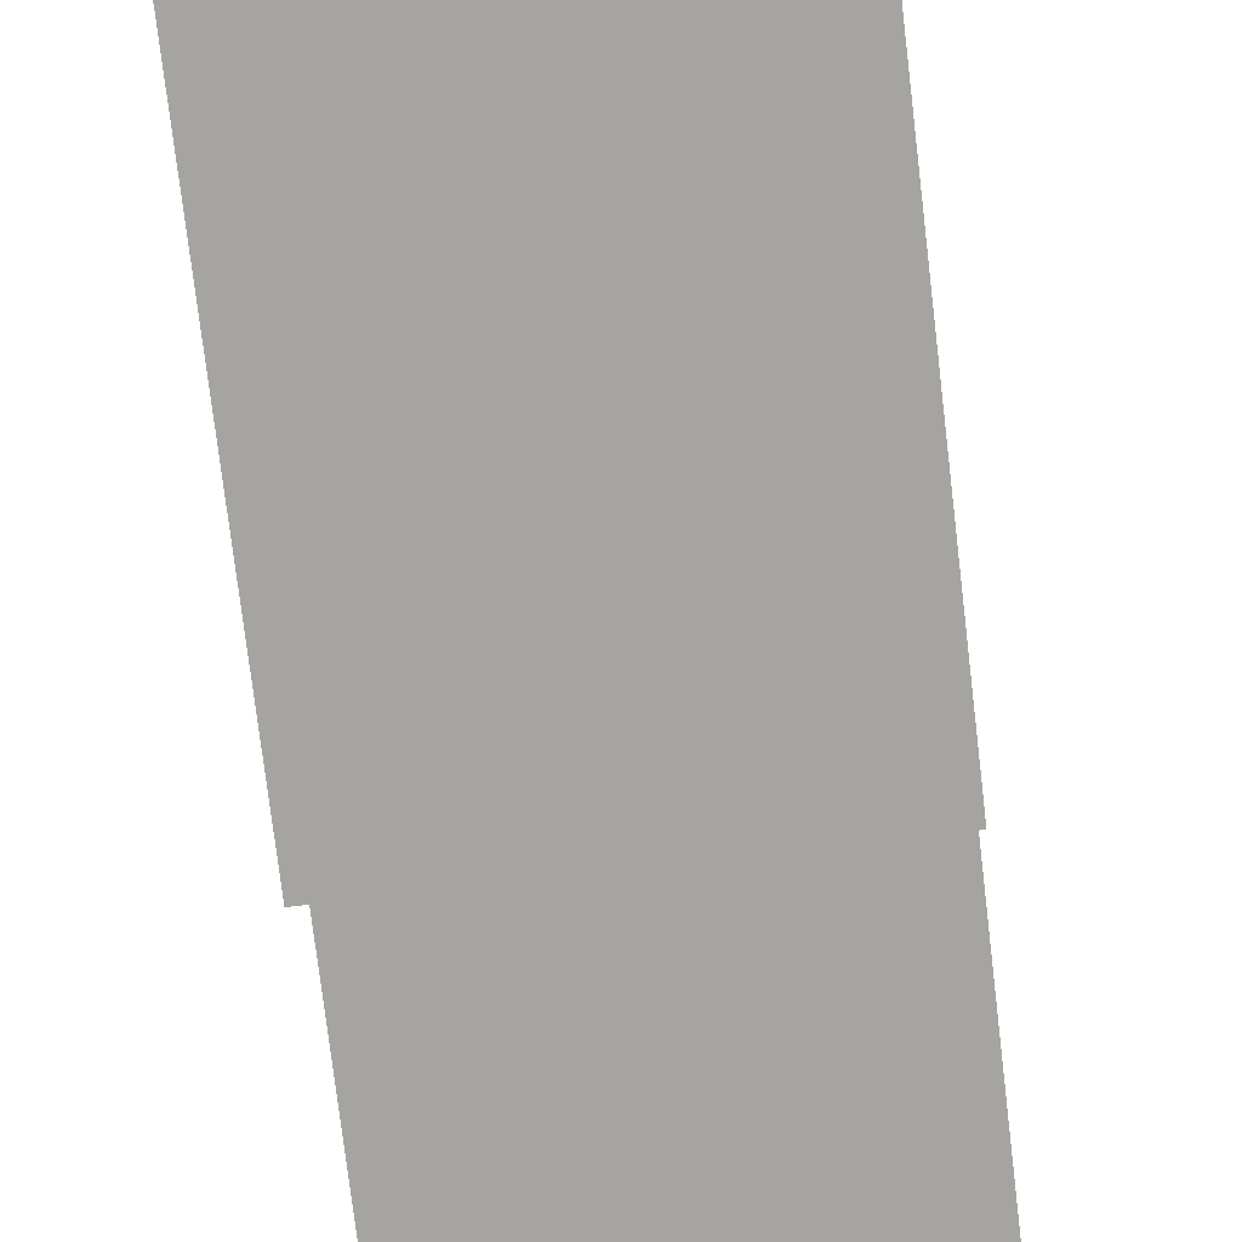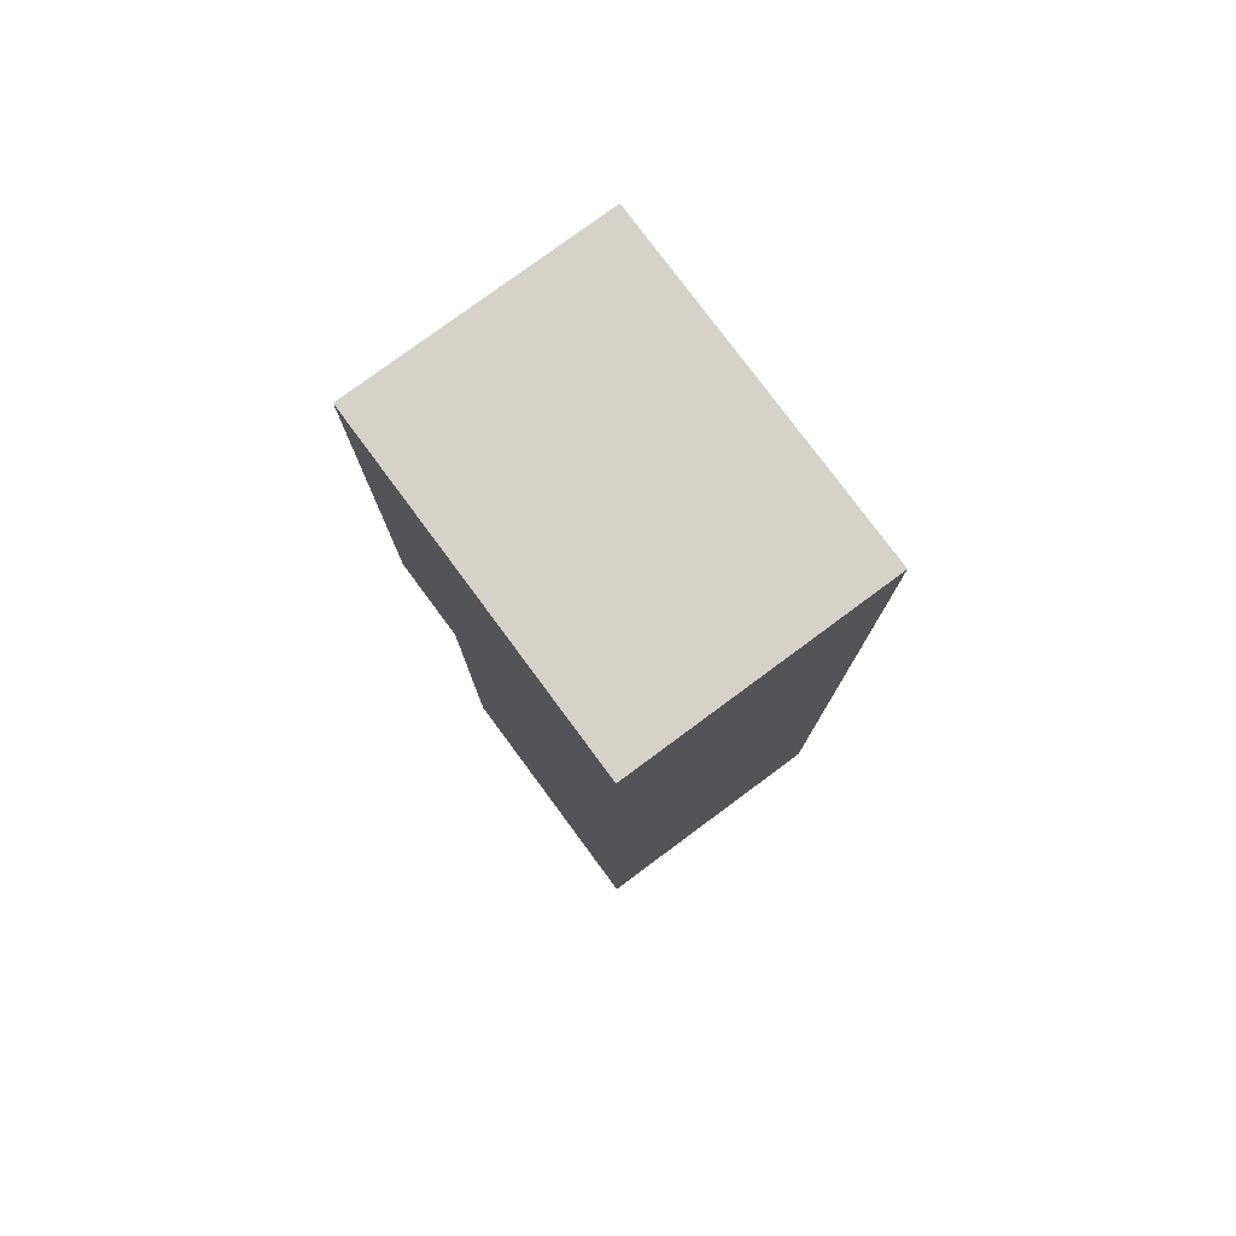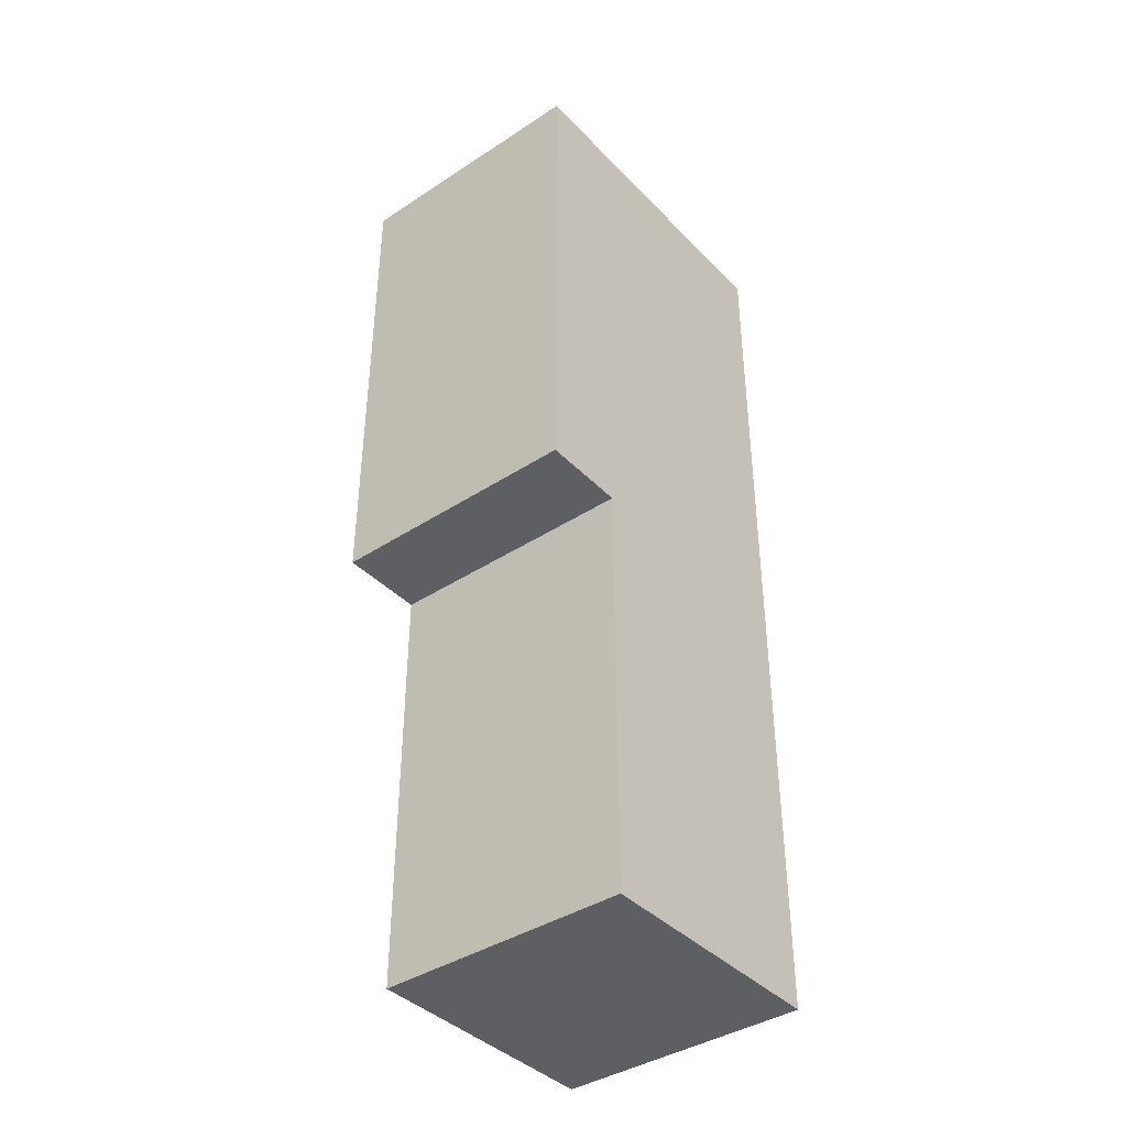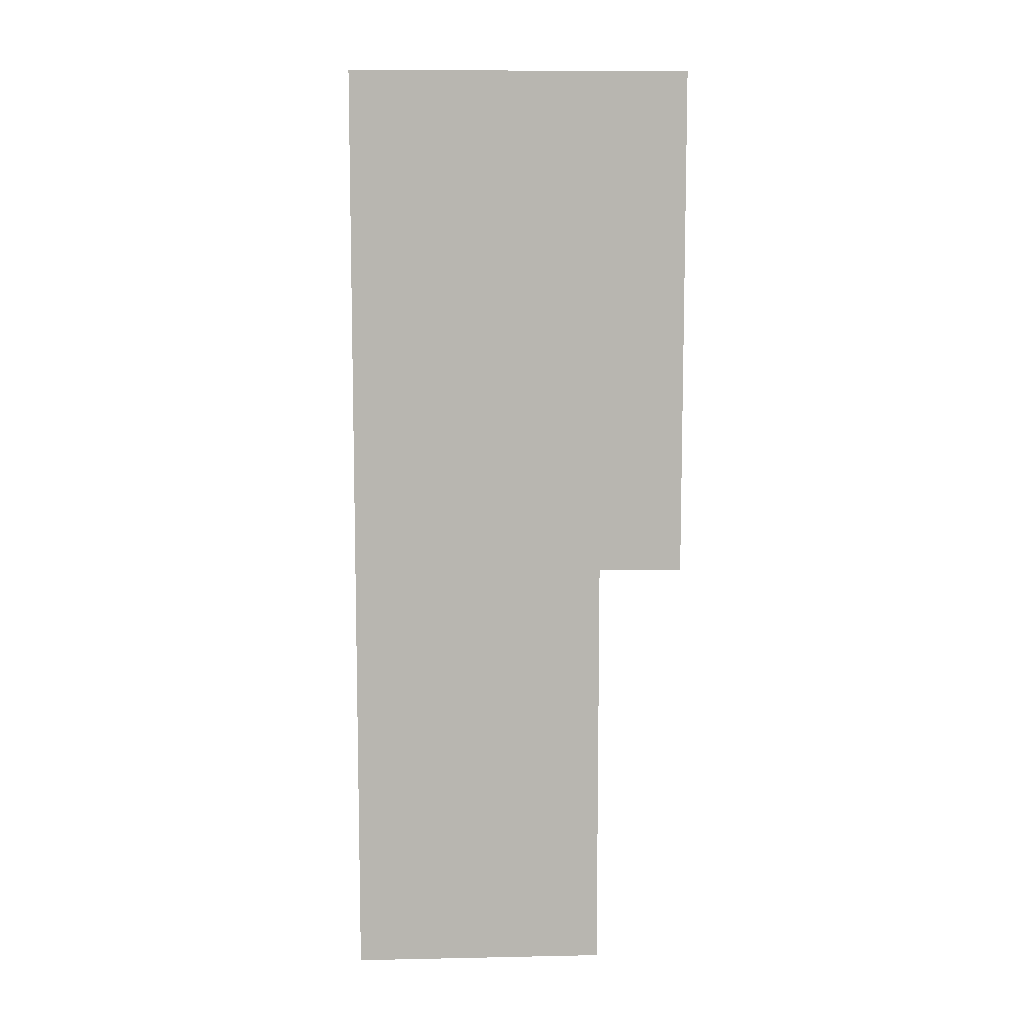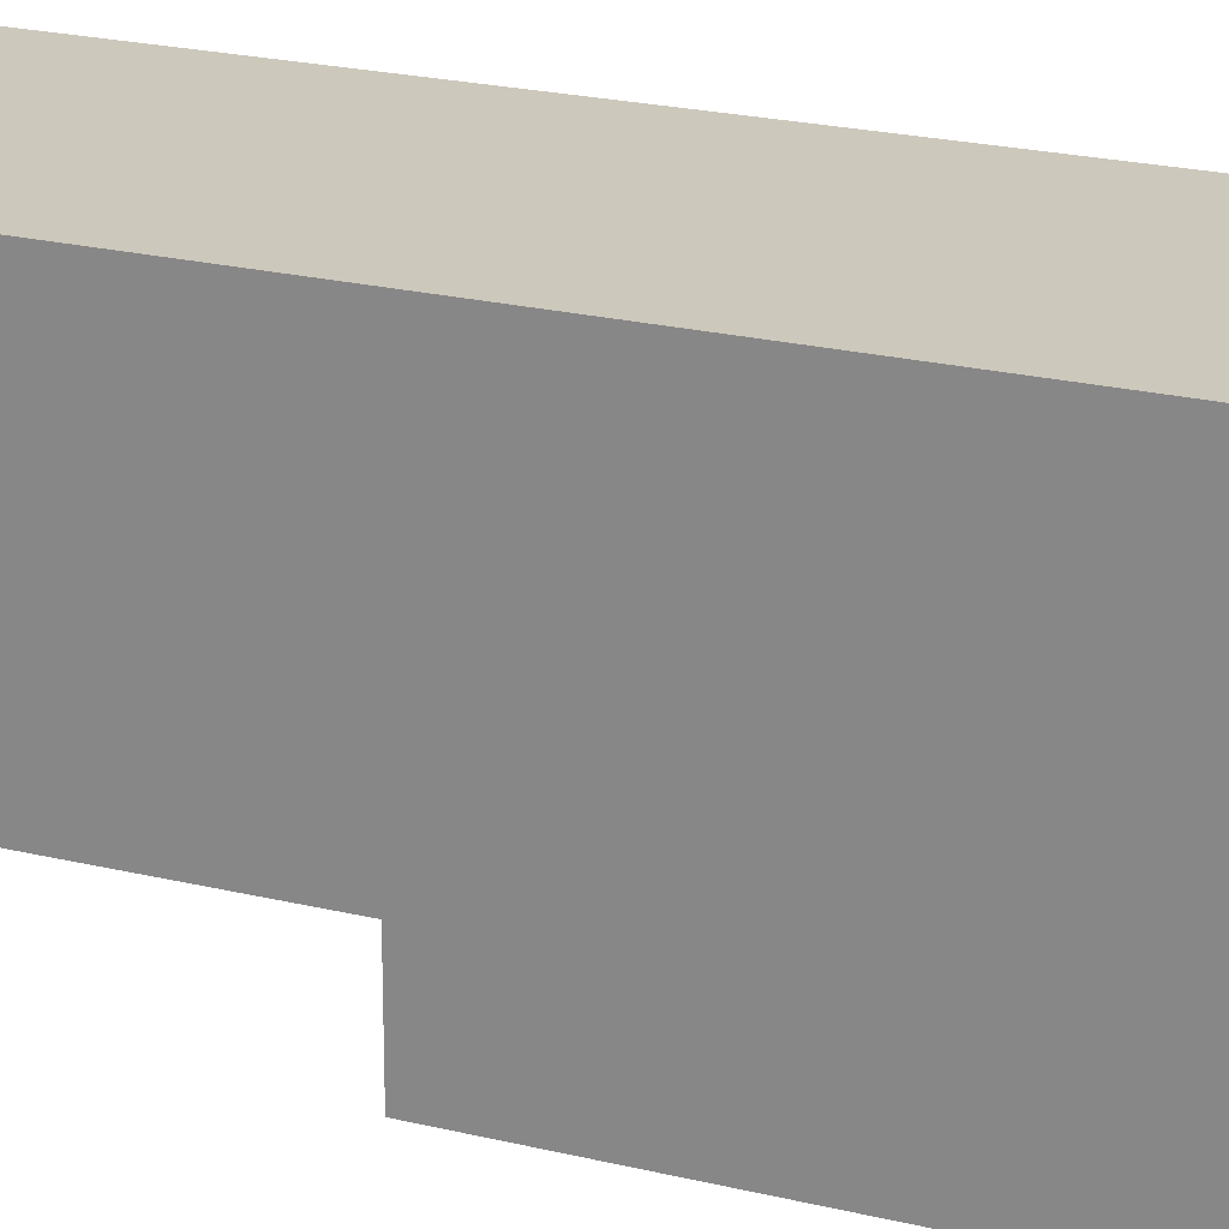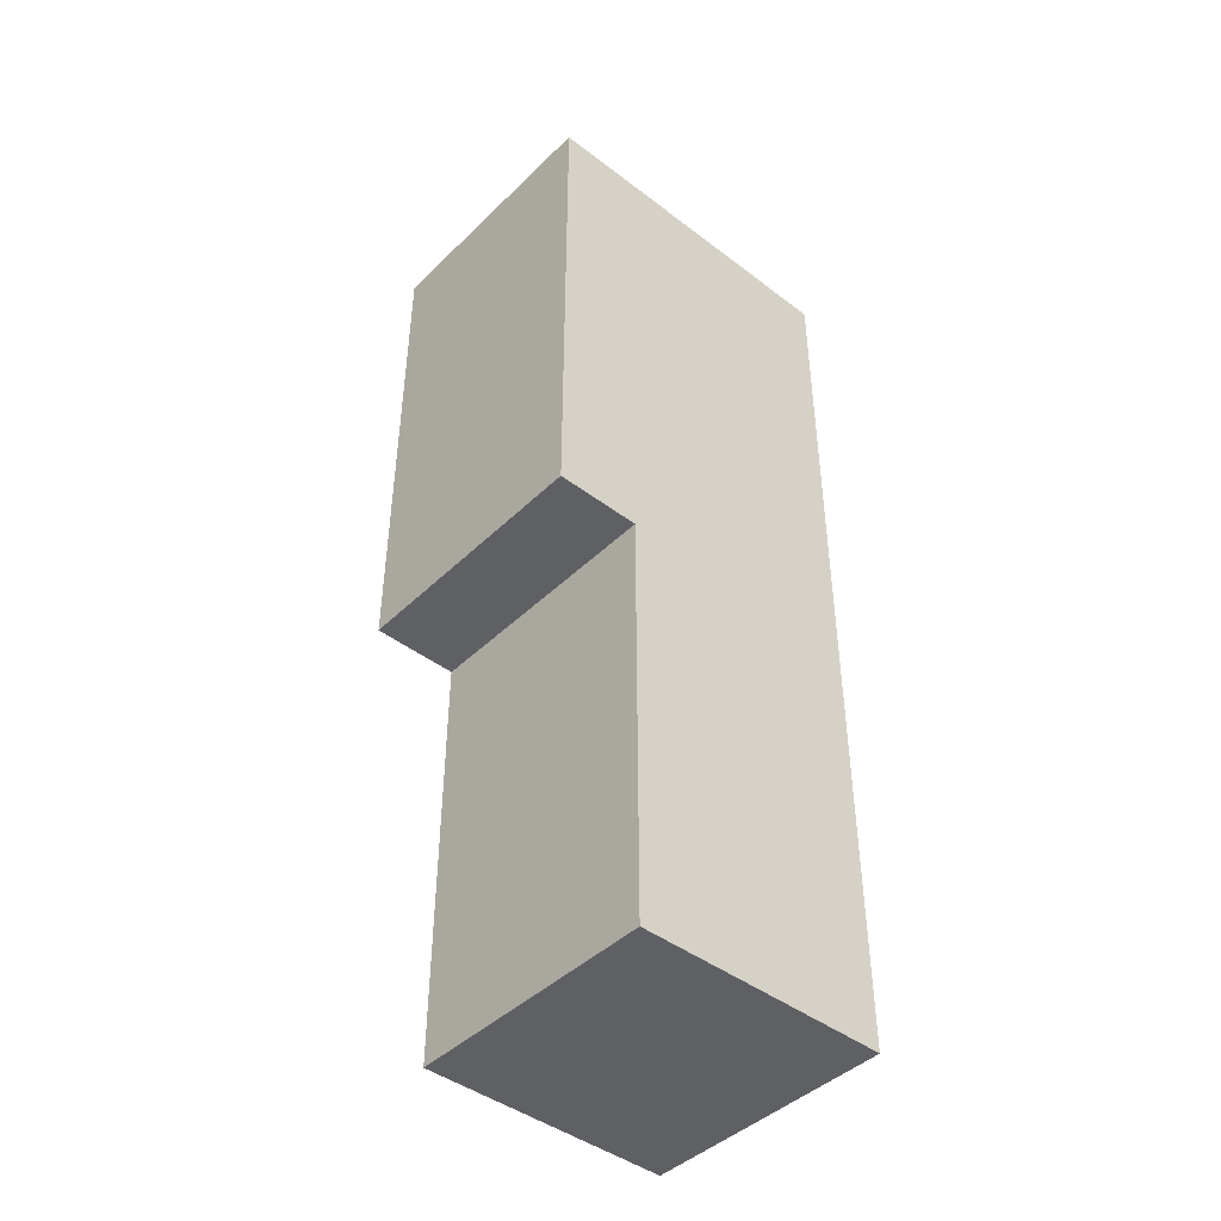
<metadata>
{"format":"obj","ext":"obj","renderer":"f3d","projection":"perspective","resolution":1024,"background":"white","views":[{"elev":-73.3,"azim":-173.3,"up":"+Z"},{"elev":78.4,"azim":-36.5,"up":"+Y"},{"elev":-40.0,"azim":-141.1,"up":"+Y"},{"elev":9.0,"azim":86.9,"up":"+Y"},{"elev":22.1,"azim":113.1,"up":"+Z"},{"elev":-44.1,"azim":-131.7,"up":"+Y"}]}
</metadata>
<code>
o
v 0.2 -1.1 0.1
v 0.2 -1.1 0
v 0.2 -1.1 -0.1
v 0.2 -1.1 -0.2
v 0.2 -0.6 -0.2
v 0.2 -0.6 -0.3
v 0.2 0 0.1
v 0.2 0 0
v 0.2 0 -0.1
v 0.2 0 -0.2
v 0.2 0 -0.3
v -0.1 -1.1 0.1
v -0.1 -1.1 -0.2
v -0.1 -0.6 -0.2
v -0.1 -0.6 -0.3
v -0.1 0 0.1
v -0.1 0 -0.3
v 0.2 -1.1 0.1
v 0.2 0 0.1
v 0.1 -1.1 0.1
v 0.1 0 0.1
v -0.1 -1.1 0.1
v -0.1 0 0.1
v 0.2 -1.1 -0.2
v 0.2 -0.6 -0.2
v 0.1 -1.1 -0.2
v 0.1 -0.6 -0.2
v -0.1 -1.1 -0.2
v -0.1 -0.6 -0.2
v 0.2 -0.6 -0.3
v 0.2 0 -0.3
v -0.1 -0.6 -0.3
v -0.1 0 -0.3
v 0.2 -1.1 0.1
v 0.1 -1.1 0.1
v -0.1 -1.1 0.1
v 0.2 -1.1 0
v 0.1 -1.1 0
v 0.2 -1.1 -0.1
v 0.1 -1.1 -0.1
v 0.2 -1.1 -0.2
v 0.1 -1.1 -0.2
v -0.1 -1.1 -0.2
v 0.2 -0.6 -0.2
v 0.1 -0.6 -0.2
v -0.1 -0.6 -0.2
v 0.2 -0.6 -0.3
v -0.1 -0.6 -0.3
v 0.2 0 0.1
v 0.1 0 0.1
v -0.1 0 0.1
v 0.2 0 0
v 0.1 0 0
v 0.2 0 -0.1
v 0.1 0 -0.1
v 0.2 0 -0.2
v 0.1 0 -0.2
v 0.2 0 -0.3
v -0.1 0 -0.3
f 3 4 5
f 1 2 7
f 2 3 8
f 7 2 8
f 3 5 9
f 8 3 9
f 5 6 10
f 9 5 10
f 10 6 11
f 14 13 12
f 16 14 12
f 16 15 14
f 17 15 16
f 18 19 20
f 20 19 21
f 20 21 22
f 22 21 23
f 26 25 24
f 27 25 26
f 28 27 26
f 29 27 28
f 32 31 30
f 33 31 32
f 34 35 37
f 35 36 38
f 37 35 38
f 37 38 39
f 38 36 40
f 39 38 40
f 39 40 41
f 40 36 42
f 41 40 42
f 42 36 43
f 44 45 47
f 45 46 47
f 47 46 48
f 52 50 49
f 53 51 50
f 53 50 52
f 54 53 52
f 55 51 53
f 55 53 54
f 56 55 54
f 57 51 55
f 57 55 56
f 58 57 56
f 59 51 57
f 59 57 58

</code>
